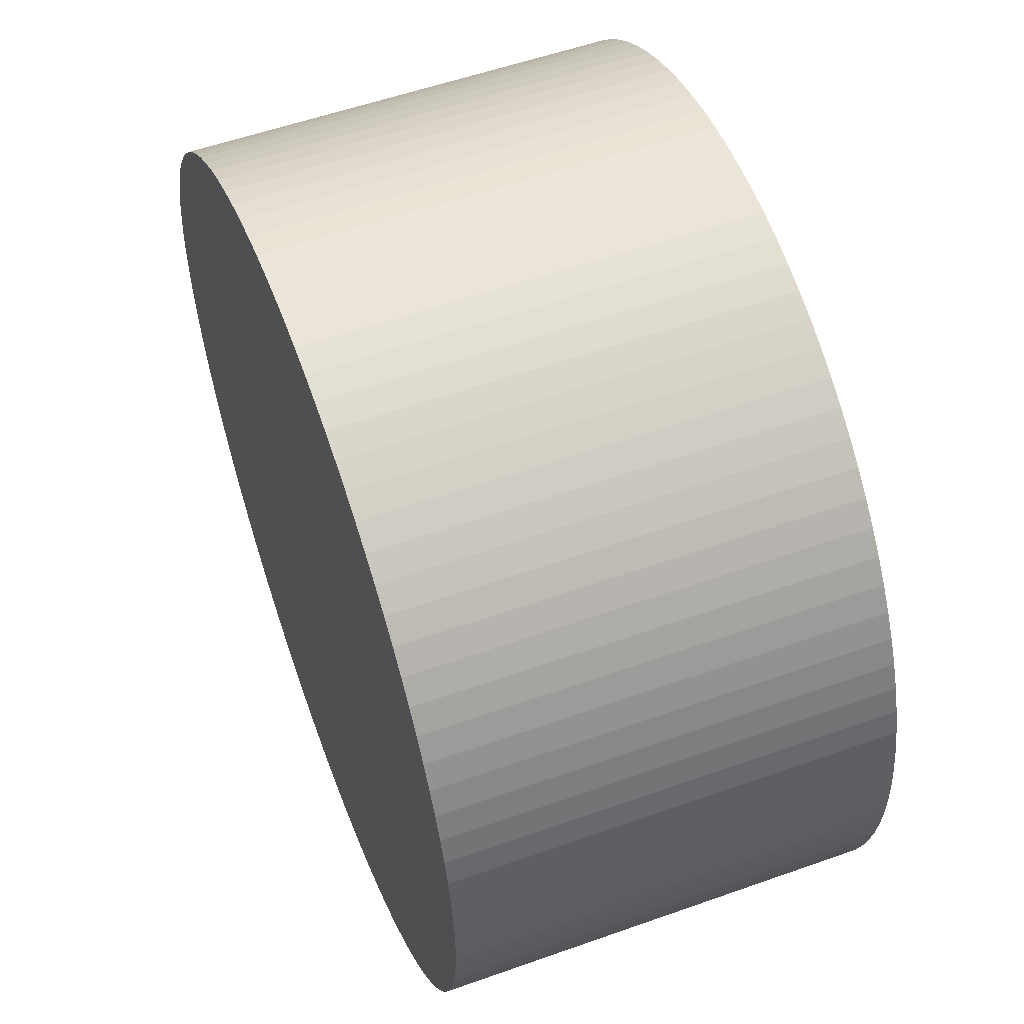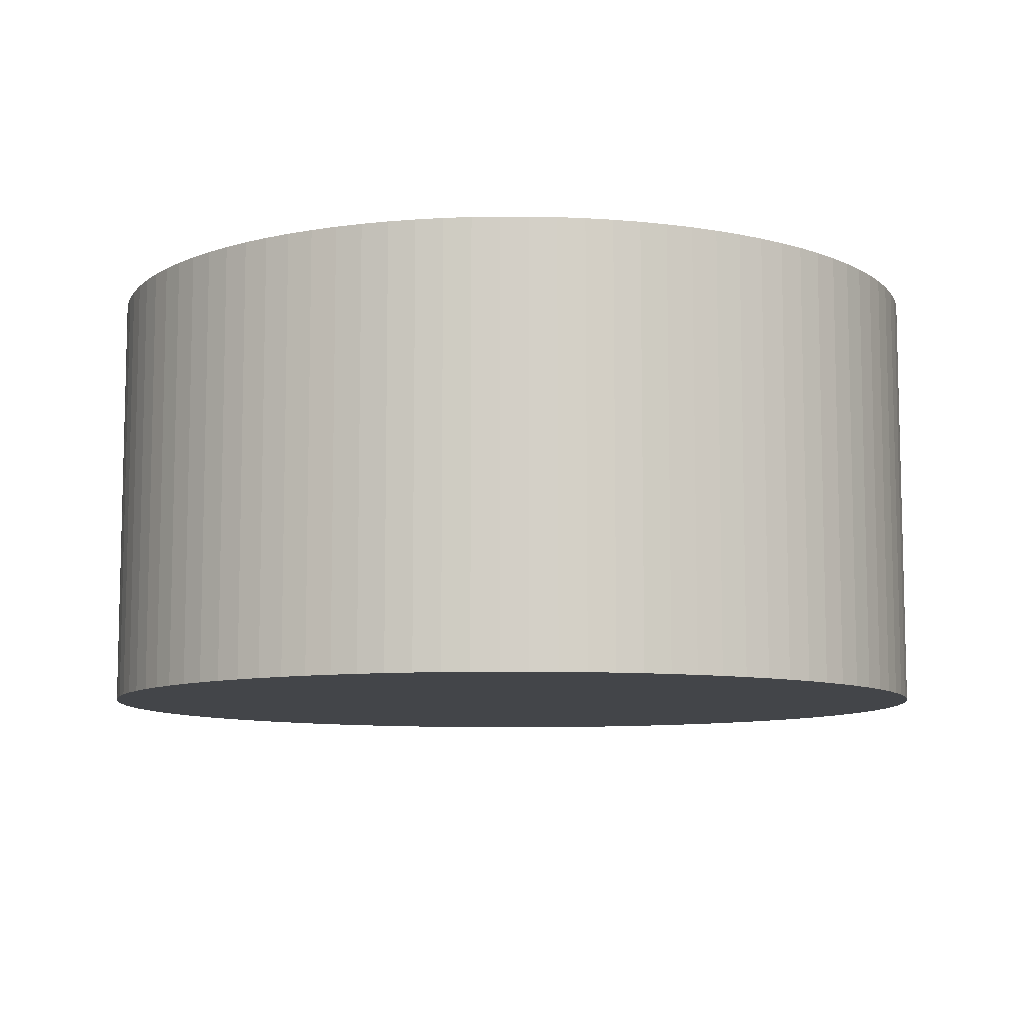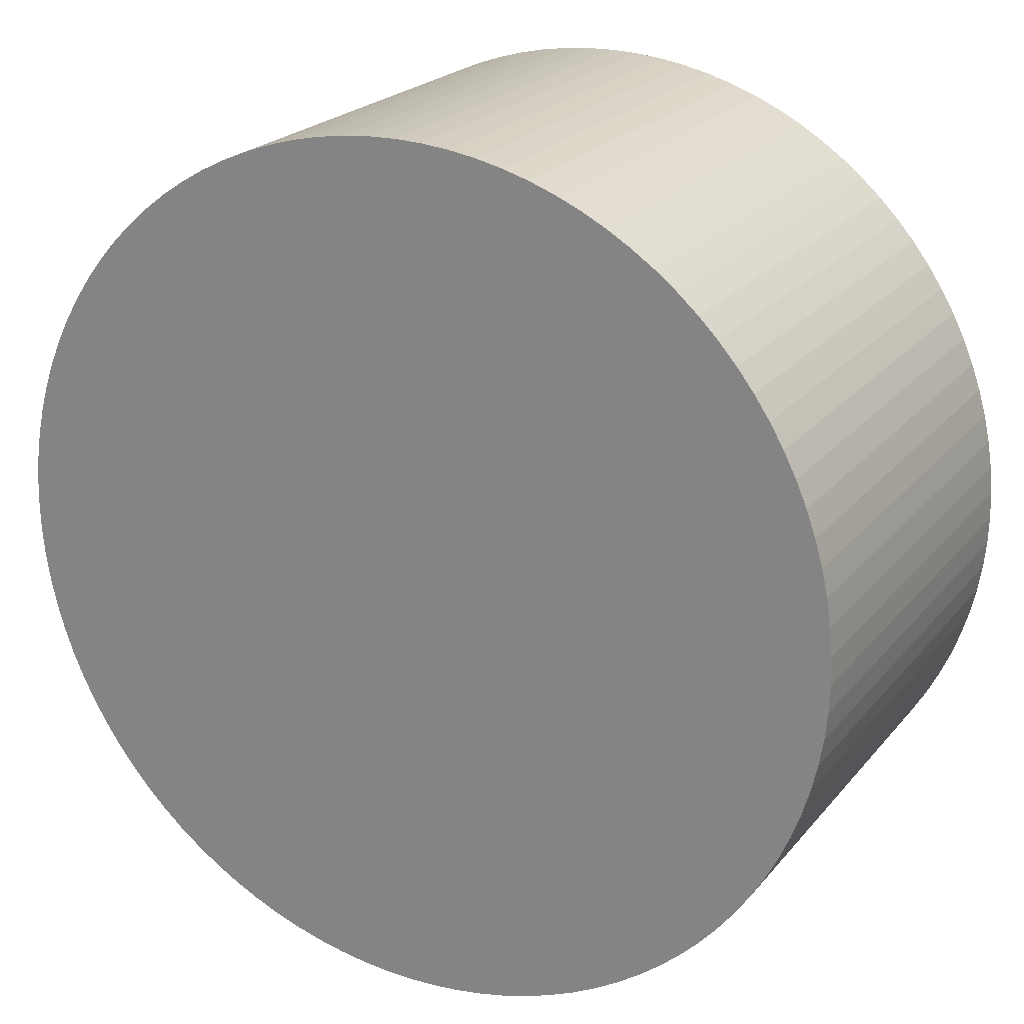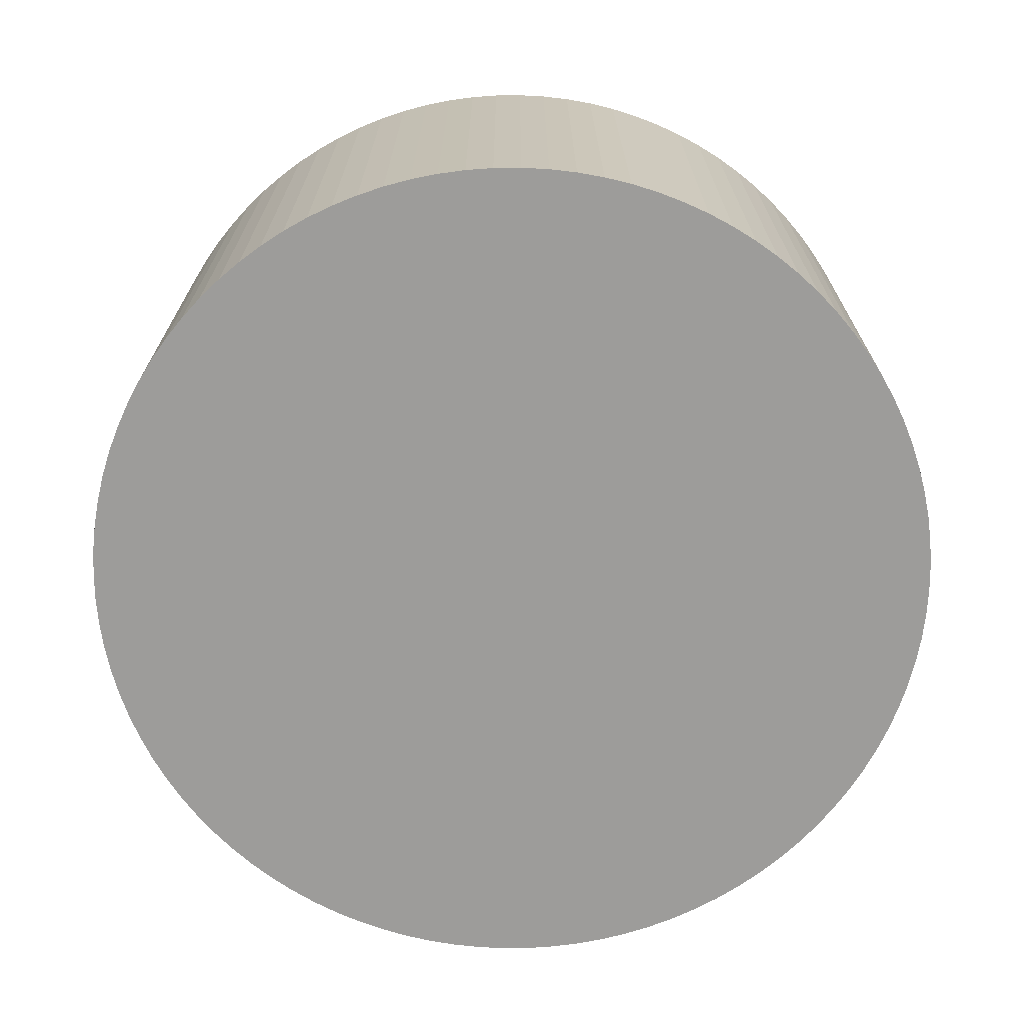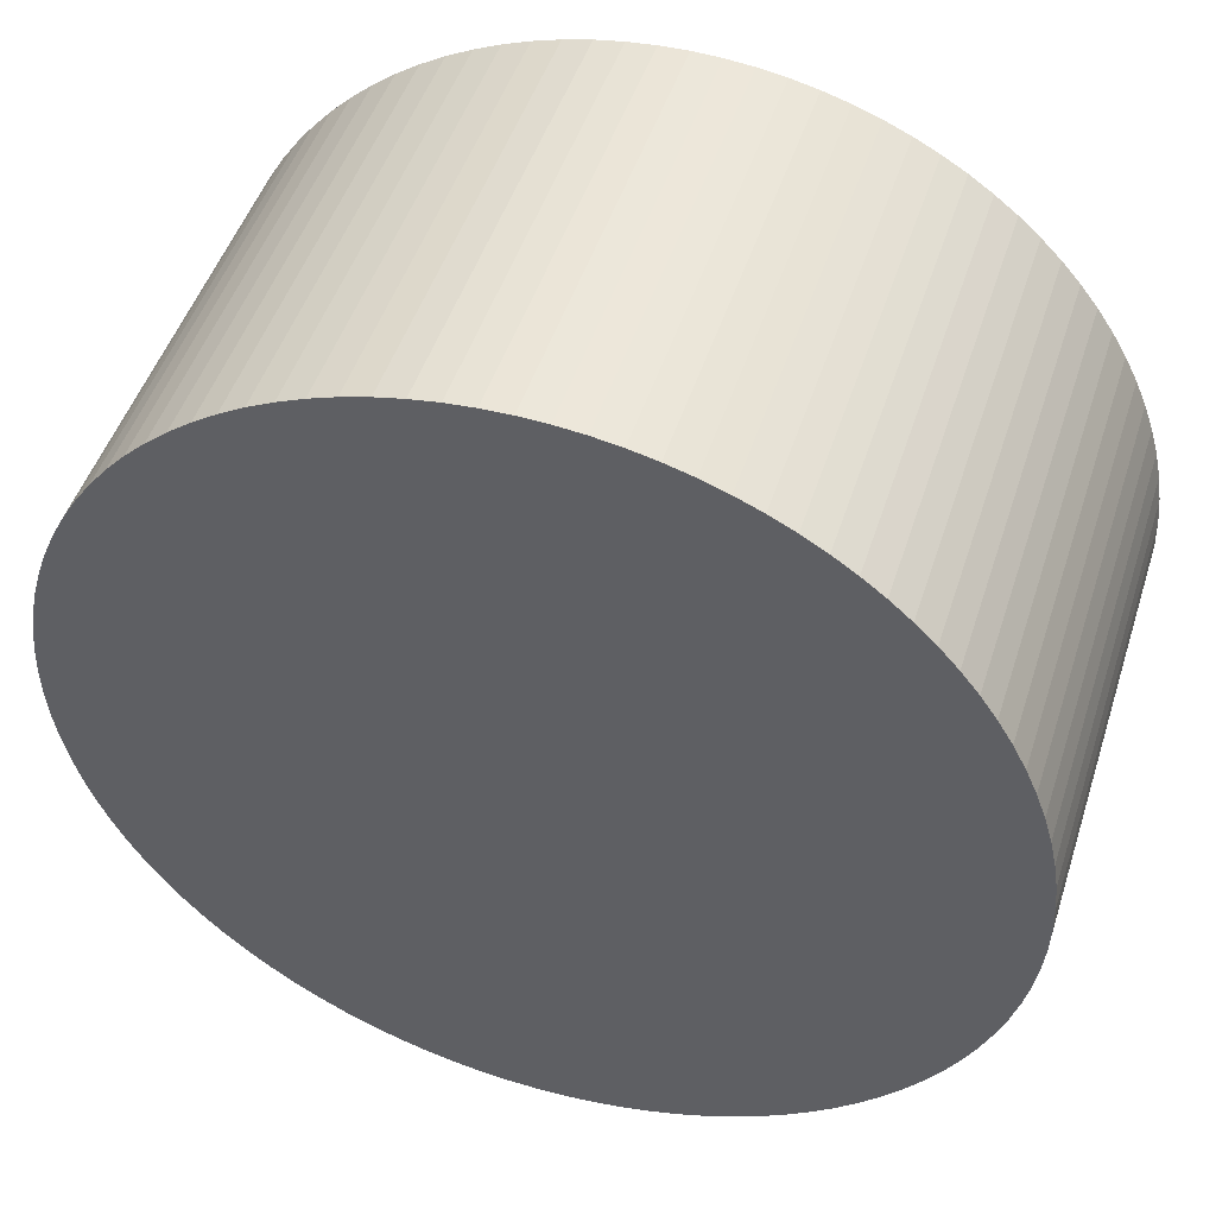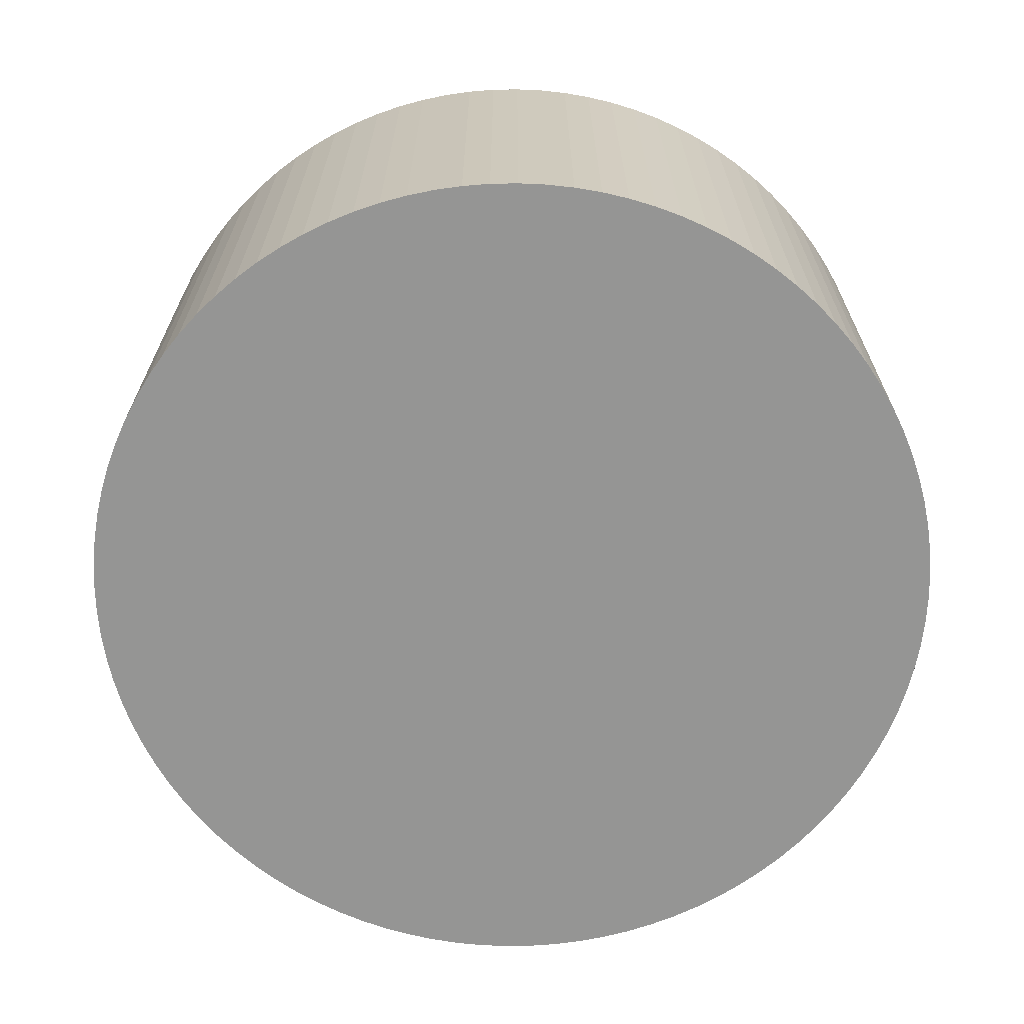
<metadata>
{"format":"obj","ext":"obj","renderer":"f3d","projection":"perspective","resolution":1024,"background":"white","views":[{"elev":55.5,"azim":-110.5,"up":"+Z"},{"elev":-8.9,"azim":-92.1,"up":"+Y"},{"elev":22.3,"azim":28.5,"up":"+Z"},{"elev":-70.2,"azim":-145.2,"up":"+Y"},{"elev":48.2,"azim":-162.4,"up":"+Z"},{"elev":-67.4,"azim":38.8,"up":"+Y"}]}
</metadata>
<code>
o Cylinder
v 0 -0.5 -1
v 0 0.5 -1
v 0.06279 -0.5 -0.998
v 0.06279 0.5 -0.998
v 0.1253 -0.5 -0.9921
v 0.1253 0.5 -0.9921
v 0.1874 -0.5 -0.9823
v 0.1874 0.5 -0.9823
v 0.2487 -0.5 -0.9686
v 0.2487 0.5 -0.9686
v 0.309 -0.5 -0.9511
v 0.309 0.5 -0.9511
v 0.3681 -0.5 -0.9298
v 0.3681 0.5 -0.9298
v 0.4258 -0.5 -0.9048
v 0.4258 0.5 -0.9048
v 0.4818 -0.5 -0.8763
v 0.4818 0.5 -0.8763
v 0.5358 -0.5 -0.8443
v 0.5358 0.5 -0.8443
v 0.5878 -0.5 -0.809
v 0.5878 0.5 -0.809
v 0.6374 -0.5 -0.7705
v 0.6374 0.5 -0.7705
v 0.6845 -0.5 -0.729
v 0.6845 0.5 -0.729
v 0.729 -0.5 -0.6845
v 0.729 0.5 -0.6845
v 0.7705 -0.5 -0.6374
v 0.7705 0.5 -0.6374
v 0.809 -0.5 -0.5878
v 0.809 0.5 -0.5878
v 0.8443 -0.5 -0.5358
v 0.8443 0.5 -0.5358
v 0.8763 -0.5 -0.4818
v 0.8763 0.5 -0.4818
v 0.9048 -0.5 -0.4258
v 0.9048 0.5 -0.4258
v 0.9298 -0.5 -0.3681
v 0.9298 0.5 -0.3681
v 0.9511 -0.5 -0.309
v 0.9511 0.5 -0.309
v 0.9686 -0.5 -0.2487
v 0.9686 0.5 -0.2487
v 0.9823 -0.5 -0.1874
v 0.9823 0.5 -0.1874
v 0.9921 -0.5 -0.1253
v 0.9921 0.5 -0.1253
v 0.998 -0.5 -0.06279
v 0.998 0.5 -0.06279
v 1 -0.5 0
v 1 0.5 0
v 0.998 -0.5 0.06279
v 0.998 0.5 0.06279
v 0.9921 -0.5 0.1253
v 0.9921 0.5 0.1253
v 0.9823 -0.5 0.1874
v 0.9823 0.5 0.1874
v 0.9686 -0.5 0.2487
v 0.9686 0.5 0.2487
v 0.9511 -0.5 0.309
v 0.9511 0.5 0.309
v 0.9298 -0.5 0.3681
v 0.9298 0.5 0.3681
v 0.9048 -0.5 0.4258
v 0.9048 0.5 0.4258
v 0.8763 -0.5 0.4818
v 0.8763 0.5 0.4818
v 0.8443 -0.5 0.5358
v 0.8443 0.5 0.5358
v 0.809 -0.5 0.5878
v 0.809 0.5 0.5878
v 0.7705 -0.5 0.6374
v 0.7705 0.5 0.6374
v 0.729 -0.5 0.6845
v 0.729 0.5 0.6845
v 0.6845 -0.5 0.729
v 0.6845 0.5 0.729
v 0.6374 -0.5 0.7705
v 0.6374 0.5 0.7705
v 0.5878 -0.5 0.809
v 0.5878 0.5 0.809
v 0.5358 -0.5 0.8443
v 0.5358 0.5 0.8443
v 0.4818 -0.5 0.8763
v 0.4818 0.5 0.8763
v 0.4258 -0.5 0.9048
v 0.4258 0.5 0.9048
v 0.3681 -0.5 0.9298
v 0.3681 0.5 0.9298
v 0.309 -0.5 0.9511
v 0.309 0.5 0.9511
v 0.2487 -0.5 0.9686
v 0.2487 0.5 0.9686
v 0.1874 -0.5 0.9823
v 0.1874 0.5 0.9823
v 0.1253 -0.5 0.9921
v 0.1253 0.5 0.9921
v 0.06279 -0.5 0.998
v 0.06279 0.5 0.998
v -1e-06 -0.5 1
v -1e-06 0.5 1
v -0.06279 -0.5 0.998
v -0.06279 0.5 0.998
v -0.1253 -0.5 0.9921
v -0.1253 0.5 0.9921
v -0.1874 -0.5 0.9823
v -0.1874 0.5 0.9823
v -0.2487 -0.5 0.9686
v -0.2487 0.5 0.9686
v -0.309 -0.5 0.9511
v -0.309 0.5 0.9511
v -0.3681 -0.5 0.9298
v -0.3681 0.5 0.9298
v -0.4258 -0.5 0.9048
v -0.4258 0.5 0.9048
v -0.4818 -0.5 0.8763
v -0.4818 0.5 0.8763
v -0.5358 -0.5 0.8443
v -0.5358 0.5 0.8443
v -0.5878 -0.5 0.809
v -0.5878 0.5 0.809
v -0.6374 -0.5 0.7705
v -0.6374 0.5 0.7705
v -0.6845 -0.5 0.729
v -0.6845 0.5 0.729
v -0.729 -0.5 0.6845
v -0.729 0.5 0.6845
v -0.7705 -0.5 0.6374
v -0.7705 0.5 0.6374
v -0.809 -0.5 0.5878
v -0.809 0.5 0.5878
v -0.8443 -0.5 0.5358
v -0.8443 0.5 0.5358
v -0.8763 -0.5 0.4818
v -0.8763 0.5 0.4818
v -0.9048 -0.5 0.4258
v -0.9048 0.5 0.4258
v -0.9298 -0.5 0.3681
v -0.9298 0.5 0.3681
v -0.9511 -0.5 0.309
v -0.9511 0.5 0.309
v -0.9686 -0.5 0.2487
v -0.9686 0.5 0.2487
v -0.9823 -0.5 0.1874
v -0.9823 0.5 0.1874
v -0.9921 -0.5 0.1253
v -0.9921 0.5 0.1253
v -0.998 -0.5 0.06279
v -0.998 0.5 0.06279
v -1 -0.5 -1e-06
v -1 0.5 -1e-06
v -0.998 -0.5 -0.06279
v -0.998 0.5 -0.06279
v -0.9921 -0.5 -0.1253
v -0.9921 0.5 -0.1253
v -0.9823 -0.5 -0.1874
v -0.9823 0.5 -0.1874
v -0.9686 -0.5 -0.2487
v -0.9686 0.5 -0.2487
v -0.9511 -0.5 -0.309
v -0.9511 0.5 -0.309
v -0.9298 -0.5 -0.3681
v -0.9298 0.5 -0.3681
v -0.9048 -0.5 -0.4258
v -0.9048 0.5 -0.4258
v -0.8763 -0.5 -0.4818
v -0.8763 0.5 -0.4818
v -0.8443 -0.5 -0.5358
v -0.8443 0.5 -0.5358
v -0.809 -0.5 -0.5878
v -0.809 0.5 -0.5878
v -0.7705 -0.5 -0.6374
v -0.7705 0.5 -0.6374
v -0.729 -0.5 -0.6845
v -0.729 0.5 -0.6845
v -0.6845 -0.5 -0.729
v -0.6845 0.5 -0.729
v -0.6374 -0.5 -0.7705
v -0.6374 0.5 -0.7705
v -0.5878 -0.5 -0.809
v -0.5878 0.5 -0.809
v -0.5358 -0.5 -0.8443
v -0.5358 0.5 -0.8443
v -0.4818 -0.5 -0.8763
v -0.4818 0.5 -0.8763
v -0.4258 -0.5 -0.9048
v -0.4258 0.5 -0.9048
v -0.3681 -0.5 -0.9298
v -0.3681 0.5 -0.9298
v -0.309 -0.5 -0.9511
v -0.309 0.5 -0.9511
v -0.2487 -0.5 -0.9686
v -0.2487 0.5 -0.9686
v -0.1874 -0.5 -0.9823
v -0.1874 0.5 -0.9823
v -0.1253 -0.5 -0.9921
v -0.1253 0.5 -0.9921
v -0.06279 -0.5 -0.998
v -0.06279 0.5 -0.998
f 2 3 1
f 4 5 3
f 6 7 5
f 8 9 7
f 10 11 9
f 12 13 11
f 14 15 13
f 16 17 15
f 18 19 17
f 20 21 19
f 22 23 21
f 24 25 23
f 26 27 25
f 28 29 27
f 30 31 29
f 32 33 31
f 34 35 33
f 36 37 35
f 38 39 37
f 40 41 39
f 42 43 41
f 44 45 43
f 46 47 45
f 48 49 47
f 50 51 49
f 52 53 51
f 54 55 53
f 56 57 55
f 58 59 57
f 60 61 59
f 62 63 61
f 64 65 63
f 66 67 65
f 68 69 67
f 70 71 69
f 72 73 71
f 74 75 73
f 76 77 75
f 78 79 77
f 80 81 79
f 82 83 81
f 84 85 83
f 86 87 85
f 88 89 87
f 90 91 89
f 92 93 91
f 94 95 93
f 96 97 95
f 98 99 97
f 100 101 99
f 102 103 101
f 104 105 103
f 106 107 105
f 108 109 107
f 110 111 109
f 112 113 111
f 114 115 113
f 116 117 115
f 118 119 117
f 120 121 119
f 122 123 121
f 124 125 123
f 126 127 125
f 128 129 127
f 130 131 129
f 132 133 131
f 134 135 133
f 136 137 135
f 138 139 137
f 140 141 139
f 142 143 141
f 144 145 143
f 146 147 145
f 148 149 147
f 150 151 149
f 152 153 151
f 154 155 153
f 156 157 155
f 158 159 157
f 160 161 159
f 162 163 161
f 164 165 163
f 166 167 165
f 168 169 167
f 170 171 169
f 172 173 171
f 174 175 173
f 176 177 175
f 178 179 177
f 180 181 179
f 182 183 181
f 184 185 183
f 186 187 185
f 188 189 187
f 190 191 189
f 192 193 191
f 194 195 193
f 196 197 195
f 158 126 62
f 198 199 197
f 200 1 199
f 15 79 143
f 2 4 3
f 4 6 5
f 6 8 7
f 8 10 9
f 10 12 11
f 12 14 13
f 14 16 15
f 16 18 17
f 18 20 19
f 20 22 21
f 22 24 23
f 24 26 25
f 26 28 27
f 28 30 29
f 30 32 31
f 32 34 33
f 34 36 35
f 36 38 37
f 38 40 39
f 40 42 41
f 42 44 43
f 44 46 45
f 46 48 47
f 48 50 49
f 50 52 51
f 52 54 53
f 54 56 55
f 56 58 57
f 58 60 59
f 60 62 61
f 62 64 63
f 64 66 65
f 66 68 67
f 68 70 69
f 70 72 71
f 72 74 73
f 74 76 75
f 76 78 77
f 78 80 79
f 80 82 81
f 82 84 83
f 84 86 85
f 86 88 87
f 88 90 89
f 90 92 91
f 92 94 93
f 94 96 95
f 96 98 97
f 98 100 99
f 100 102 101
f 102 104 103
f 104 106 105
f 106 108 107
f 108 110 109
f 110 112 111
f 112 114 113
f 114 116 115
f 116 118 117
f 118 120 119
f 120 122 121
f 122 124 123
f 124 126 125
f 126 128 127
f 128 130 129
f 130 132 131
f 132 134 133
f 134 136 135
f 136 138 137
f 138 140 139
f 140 142 141
f 142 144 143
f 144 146 145
f 146 148 147
f 148 150 149
f 150 152 151
f 152 154 153
f 154 156 155
f 156 158 157
f 158 160 159
f 160 162 161
f 162 164 163
f 164 166 165
f 166 168 167
f 168 170 169
f 170 172 171
f 172 174 173
f 174 176 175
f 176 178 177
f 178 180 179
f 180 182 181
f 182 184 183
f 184 186 185
f 186 188 187
f 188 190 189
f 190 192 191
f 192 194 193
f 194 196 195
f 196 198 197
f 6 4 2
f 2 200 6
f 198 196 194
f 194 192 190
f 190 188 182
f 186 184 182
f 182 180 178
f 178 176 182
f 174 172 166
f 170 168 166
f 166 164 162
f 162 160 158
f 158 156 154
f 154 152 150
f 150 148 146
f 146 144 150
f 142 140 138
f 138 136 142
f 134 132 130
f 130 128 134
f 126 124 118
f 122 120 118
f 118 116 110
f 114 112 110
f 110 108 106
f 106 104 102
f 102 100 98
f 98 96 102
f 94 92 86
f 90 88 86
f 86 84 82
f 82 80 86
f 78 76 70
f 74 72 70
f 70 68 66
f 66 64 62
f 62 60 58
f 58 56 54
f 54 52 50
f 50 48 46
f 46 44 42
f 42 40 46
f 38 36 34
f 34 32 38
f 30 28 26
f 26 24 30
f 22 20 18
f 18 16 14
f 14 12 10
f 10 8 14
f 6 200 198
f 198 194 6
f 188 186 182
f 182 176 174
f 172 170 166
f 166 162 174
f 158 154 150
f 150 144 142
f 142 136 134
f 134 128 126
f 124 122 118
f 116 114 110
f 110 106 94
f 102 96 94
f 92 90 86
f 86 80 78
f 76 74 70
f 70 66 62
f 62 58 54
f 54 50 62
f 46 40 38
f 38 32 30
f 30 24 22
f 22 18 30
f 14 8 6
f 6 194 190
f 190 182 174
f 174 162 158
f 158 150 126
f 142 134 126
f 126 118 94
f 106 102 94
f 94 86 62
f 78 70 62
f 62 50 46
f 46 38 30
f 30 18 14
f 14 6 30
f 190 174 158
f 150 142 126
f 118 110 94
f 86 78 62
f 62 46 30
f 30 6 190
f 190 158 62
f 126 94 62
f 62 30 190
f 198 200 199
f 200 2 1
f 199 1 3
f 3 5 7
f 7 9 11
f 11 13 7
f 15 17 23
f 19 21 23
f 23 25 31
f 27 29 31
f 31 33 35
f 35 37 31
f 39 41 43
f 43 45 39
f 47 49 55
f 51 53 55
f 55 57 59
f 59 61 63
f 63 65 71
f 67 69 71
f 71 73 75
f 75 77 79
f 79 81 83
f 83 85 87
f 87 89 95
f 91 93 95
f 95 97 99
f 99 101 95
f 103 105 111
f 107 109 111
f 111 113 115
f 115 117 119
f 119 121 127
f 123 125 127
f 127 129 131
f 131 133 135
f 135 137 139
f 139 141 135
f 143 145 147
f 147 149 143
f 151 153 159
f 155 157 159
f 159 161 167
f 163 165 167
f 167 169 171
f 171 173 175
f 175 177 179
f 179 181 175
f 183 185 187
f 187 189 191
f 191 193 199
f 195 197 199
f 199 3 7
f 7 13 15
f 17 19 23
f 25 27 31
f 31 37 39
f 39 45 47
f 49 51 55
f 55 59 47
f 65 67 71
f 71 75 79
f 79 83 95
f 89 91 95
f 95 101 103
f 105 107 111
f 111 115 127
f 121 123 127
f 127 131 135
f 135 141 143
f 143 149 151
f 153 155 159
f 161 163 167
f 167 171 175
f 175 181 183
f 183 187 175
f 193 195 199
f 199 7 191
f 15 23 31
f 31 39 47
f 47 59 63
f 63 71 47
f 83 87 95
f 95 103 111
f 115 119 127
f 127 135 111
f 143 151 159
f 159 167 143
f 175 187 191
f 191 7 15
f 15 31 79
f 47 71 79
f 79 95 143
f 111 135 143
f 143 167 175
f 175 191 15
f 31 47 79
f 95 111 143
f 143 175 15

</code>
